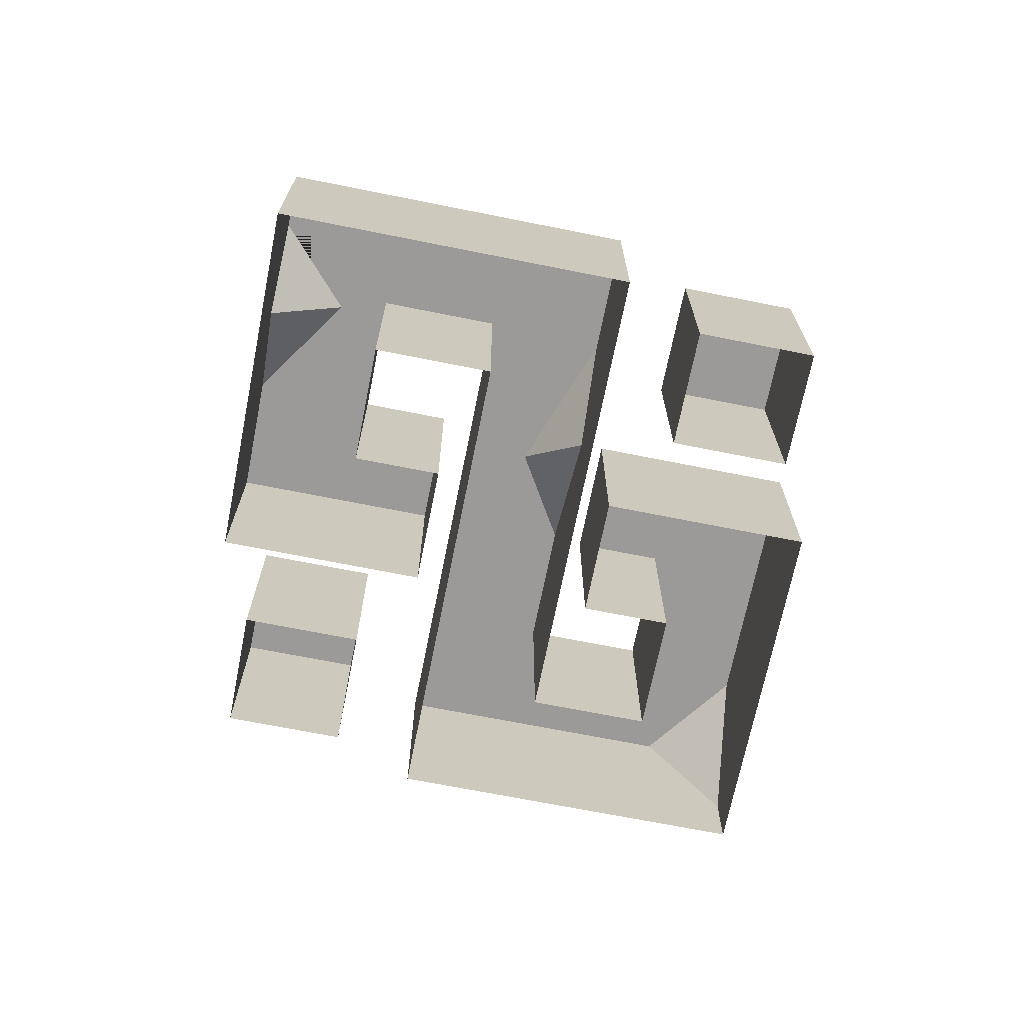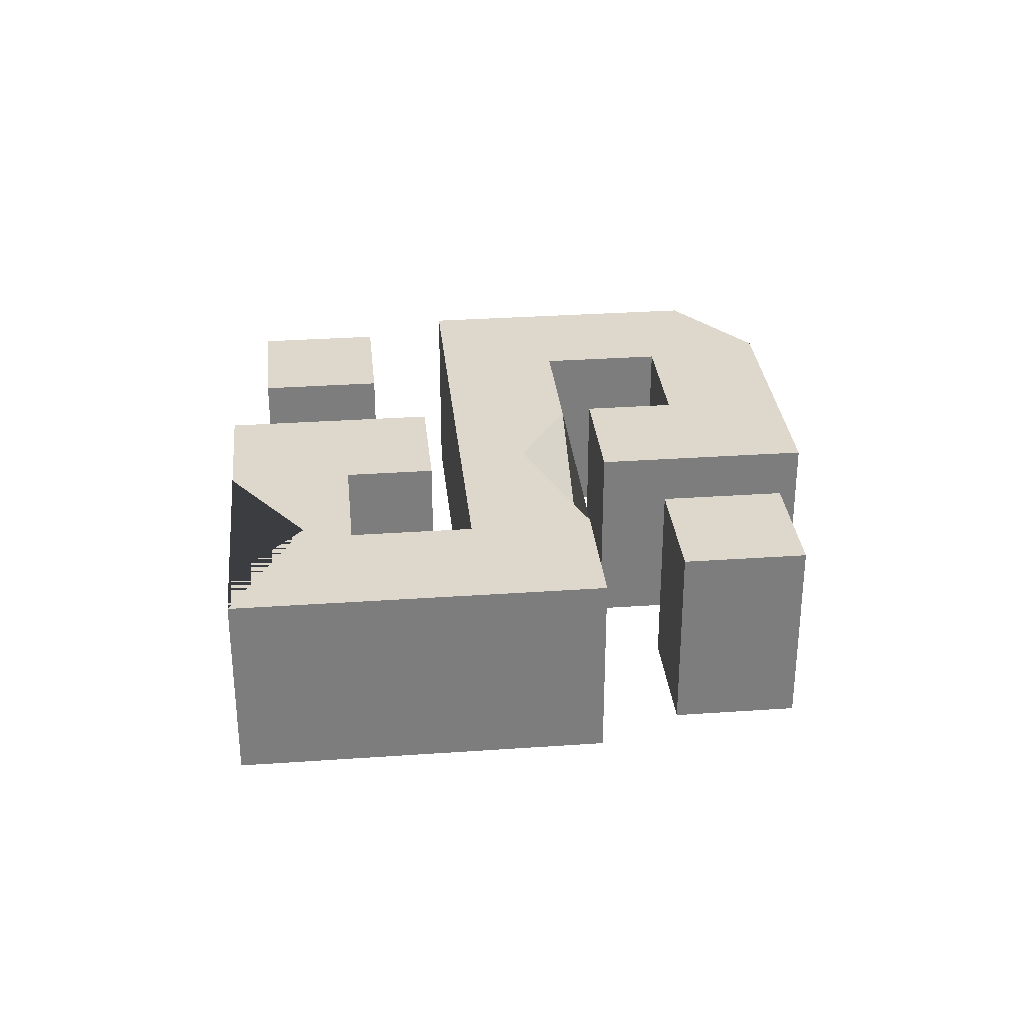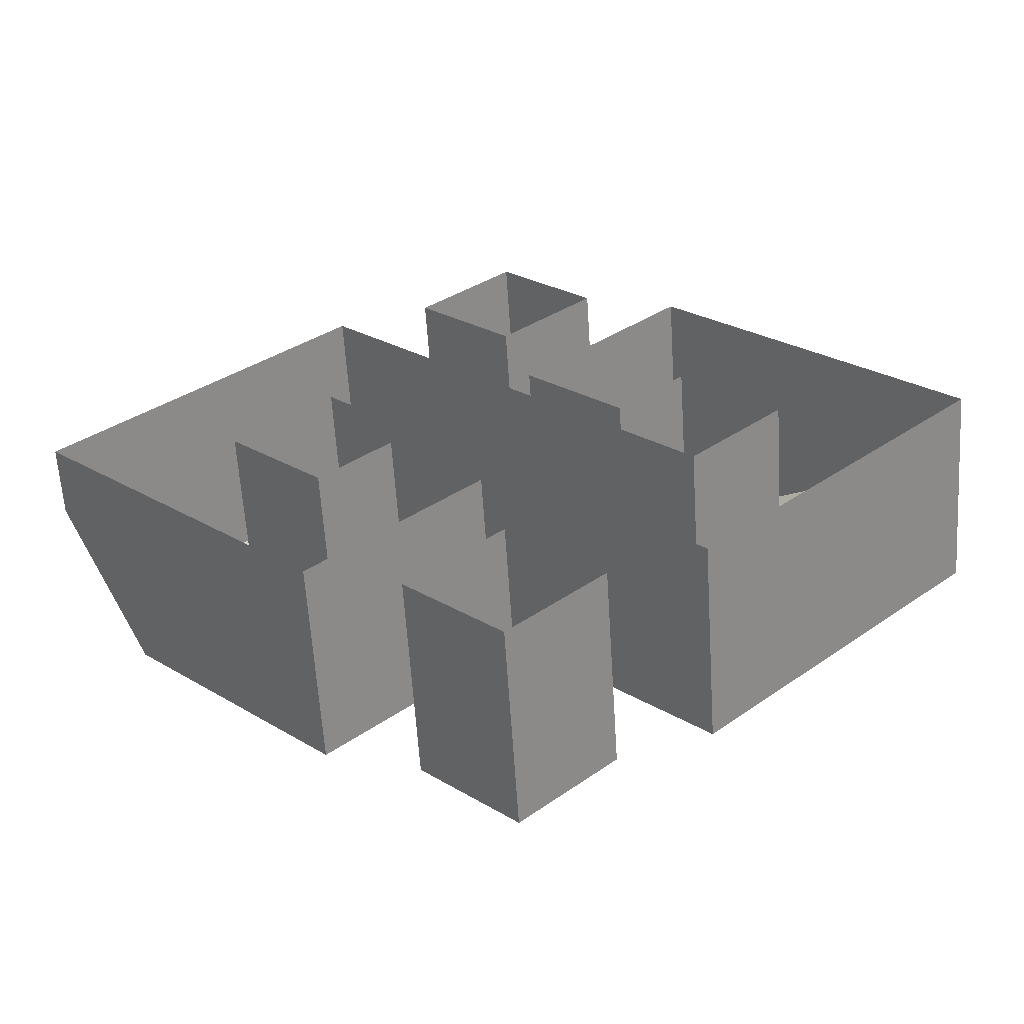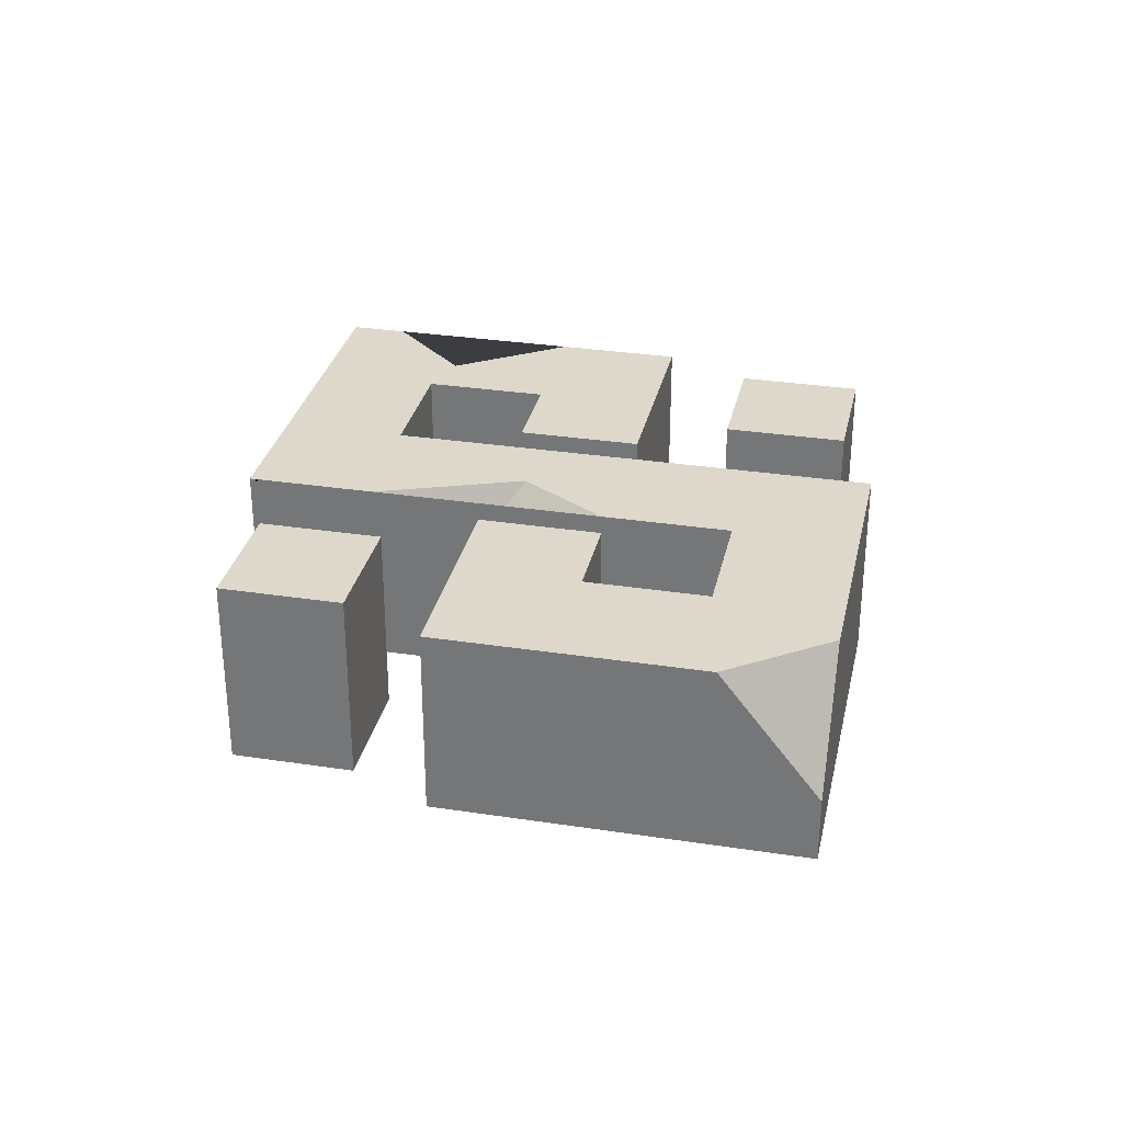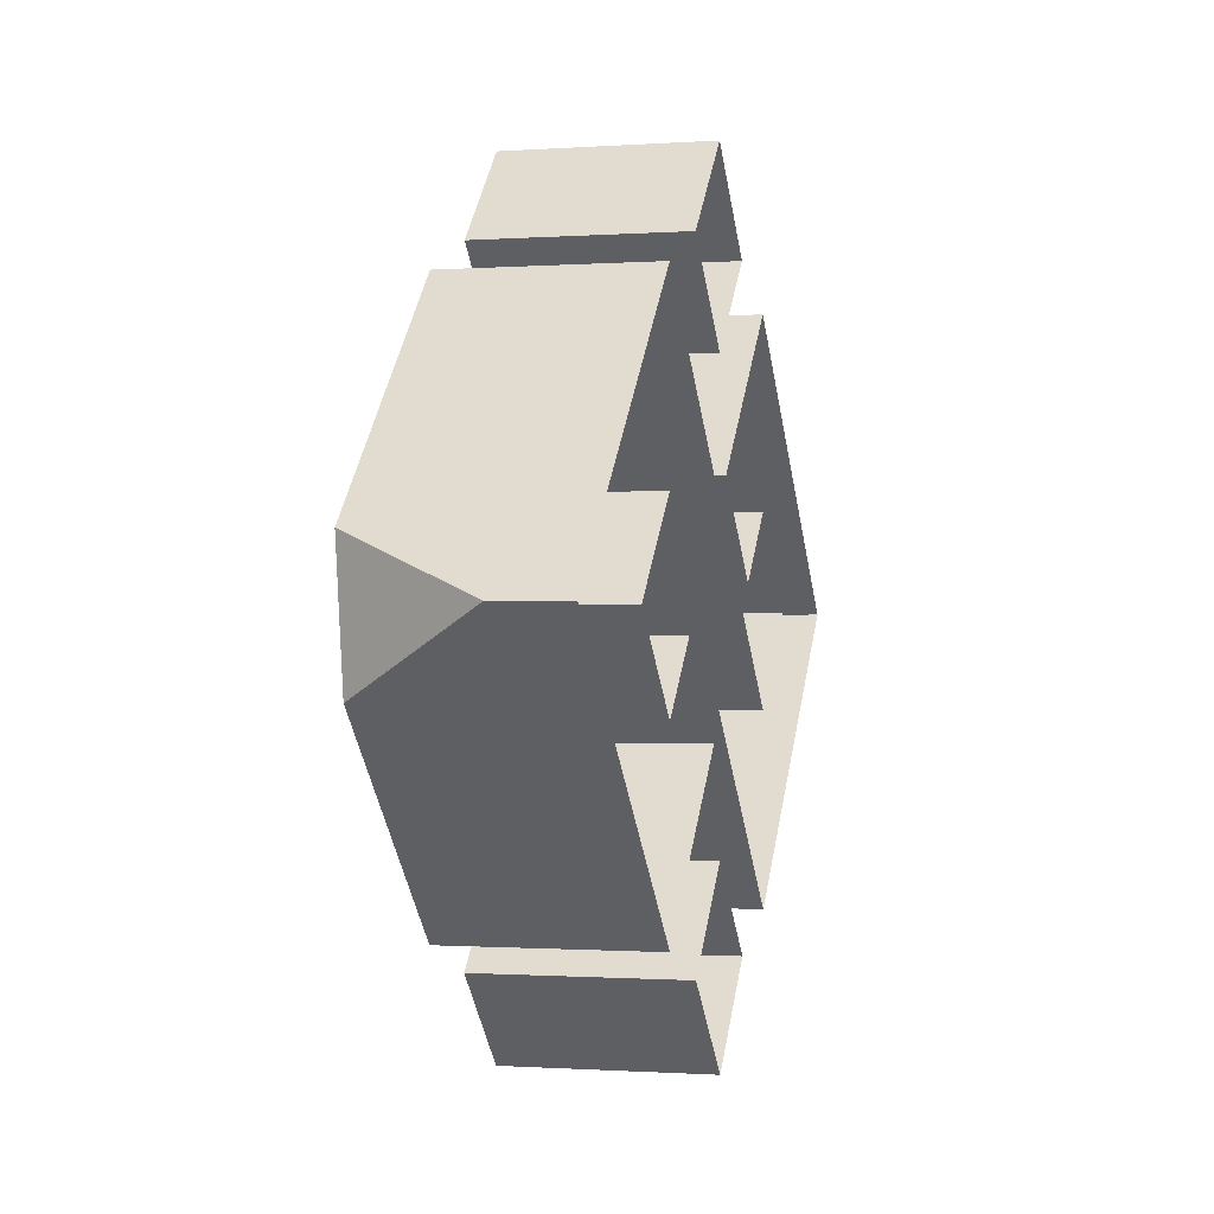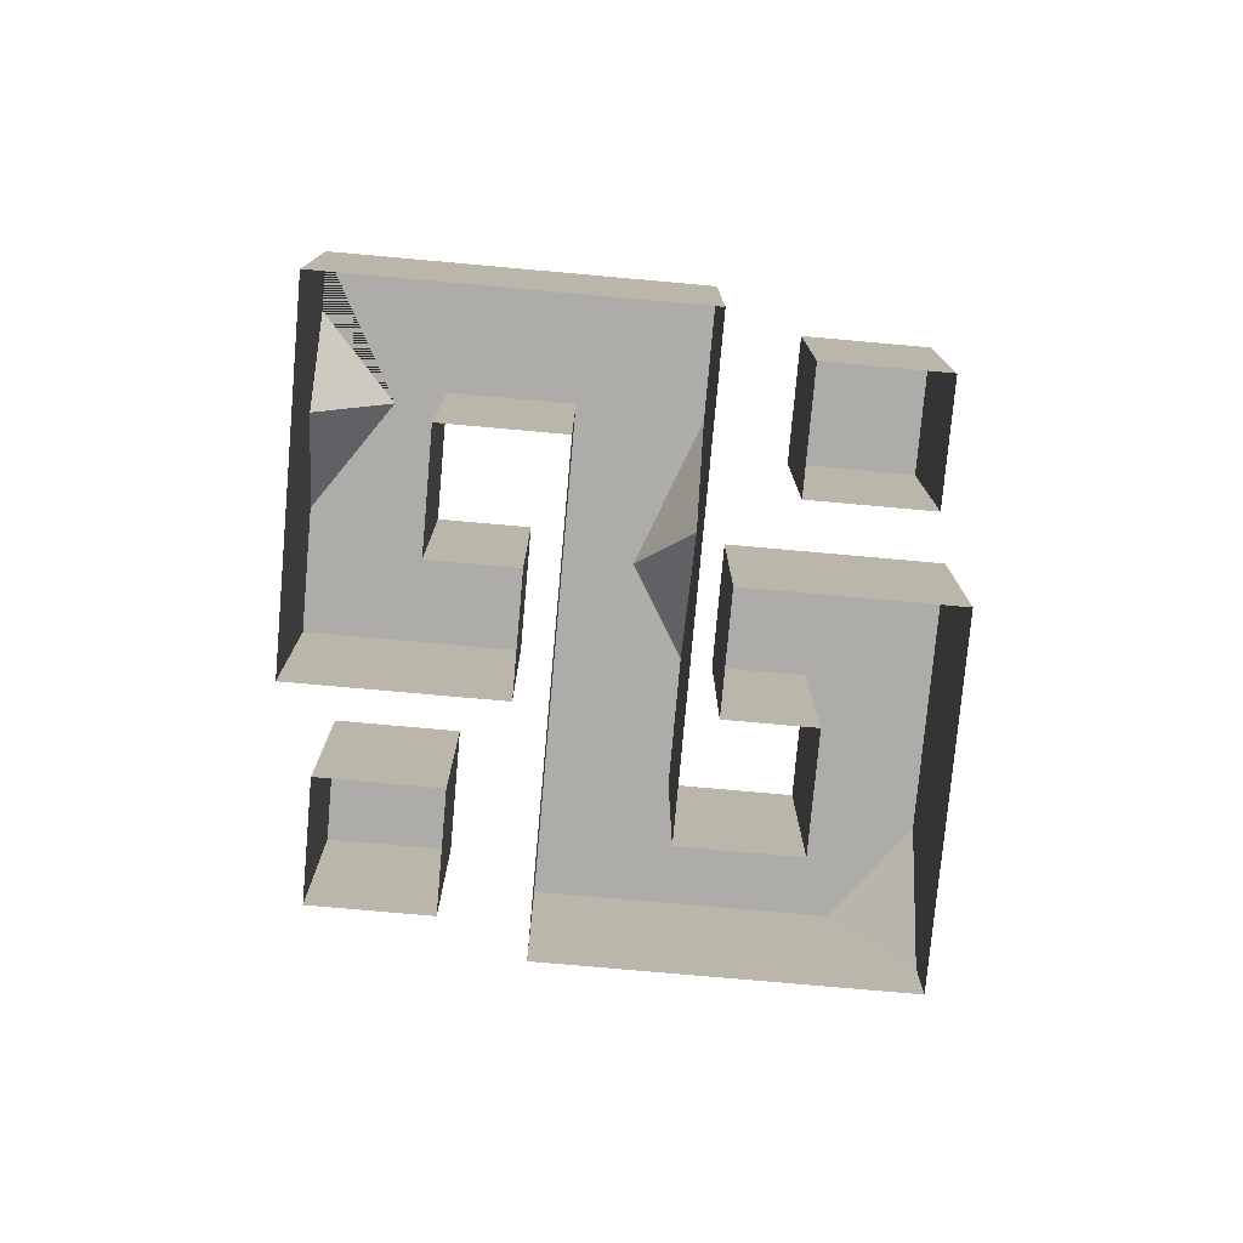
<metadata>
{"format":"obj","ext":"obj","renderer":"f3d","projection":"perspective","resolution":1024,"background":"white","views":[{"elev":-69.3,"azim":-56.3,"up":"+Z"},{"elev":31.2,"azim":-50.7,"up":"+Z"},{"elev":-61.6,"azim":-176.3,"up":"+Y"},{"elev":31.1,"azim":57.3,"up":"+Z"},{"elev":-0.8,"azim":104.9,"up":"+Y"},{"elev":-76.8,"azim":-50.1,"up":"+Z"}]}
</metadata>
<code>
v 13.48 -20.37 7.392
v 33.7 -0.1484 -2.339
v 13.48 -6.888 7.392
v 20.22 -0.1484 7.392
v 26.96 6.591 7.392
v -13.48 -20.37 7.392
v 13.48 6.591 7.392
v -13.48 -6.888 7.392
v 13.48 20.07 7.392
v -33.7 -0.1484 7.392
v -20.22 -0.1484 7.392
v -13.48 6.591 7.392
v -13.48 20.07 7.392
v -1.814 8.405 7.392
v -8.554 1.666 7.392
v 8.459 -1.868 7.392
v 1.72 -8.607 7.392
v 13.48 -20.37 -7.392
v 20.22 -0.1484 -7.392
v 13.48 -6.888 -7.392
v 33.7 -0.1484 -7.392
v 26.96 6.591 -7.392
v 8.459 -1.868 -7.392
v 1.72 -8.607 -7.392
v -13.48 -20.37 -7.392
v 13.48 20.07 -7.392
v -13.48 -6.888 -7.392
v 13.48 6.591 -7.392
v -20.22 -0.1484 -7.392
v -33.7 -0.1484 -7.392
v -13.48 20.07 -7.392
v -13.48 6.591 -7.392
v -1.814 8.405 -7.392
v -8.554 1.666 -7.392
v 0.01636 16.06 7.392
v 6.756 22.8 7.392
v -6.723 22.8 7.392
v 0.01636 29.54 7.392
v 0.01636 16.06 -7.392
v 6.756 22.8 -7.392
v 0.01636 29.54 -7.392
v -6.723 22.8 -7.392
v 0.01611 -29.54 7.392
v 6.756 -22.8 7.392
v -6.723 -22.8 7.392
v 0.01636 -16.06 7.392
v 0.01611 -29.54 -7.392
v 6.756 -22.8 -7.392
v 0.01636 -16.06 -7.392
v -6.723 -22.8 -7.392
v 29.61 3.939 7.392
v 28.23 -5.62 7.392
v -6.429 -13.32 7.392
v 6.397 -0.4902 7.392
v -1.498 -2.395 7.392
v -1.267 -8.154 1.786
v -30.63 2.918 7.392
v -20.21 13.34 7.392
v -22.09 3.34 7.392
v -25.73 7.824 3.366
f 1 4 3
f 51 52 2
f 1 3 16 17
f 6 55 9 8
f 6 53 55
f 6 8 11 10
f 10 11 13 58 59 57
f 11 12 13
f 15 14 13 12
f 4 5 9 7
f 4 19 20 3
f 3 20 23 16
f 16 23 24 17
f 17 24 18 1
f 9 26 27 8
f 6 25 28 7 54 56 53
f 8 27 29 11
f 10 30 25 6
f 13 31 30 10 57 60 58
f 11 29 32 12
f 15 34 33 14
f 14 33 31 13
f 12 32 34 15
f 5 22 26 9
f 7 28 19 4
f 35 36 38 37
f 35 39 40 36
f 36 40 41 38
f 38 41 42 37
f 37 42 39 35
f 43 44 46 45
f 43 47 48 44
f 44 48 49 46
f 46 49 50 45
f 45 50 47 43
f 1 52 51 5 4
f 1 18 21 2 52
f 51 2 21 22 5
f 55 54 7 9
f 55 53 56
f 55 56 54
f 57 59 60
f 60 59 58

</code>
